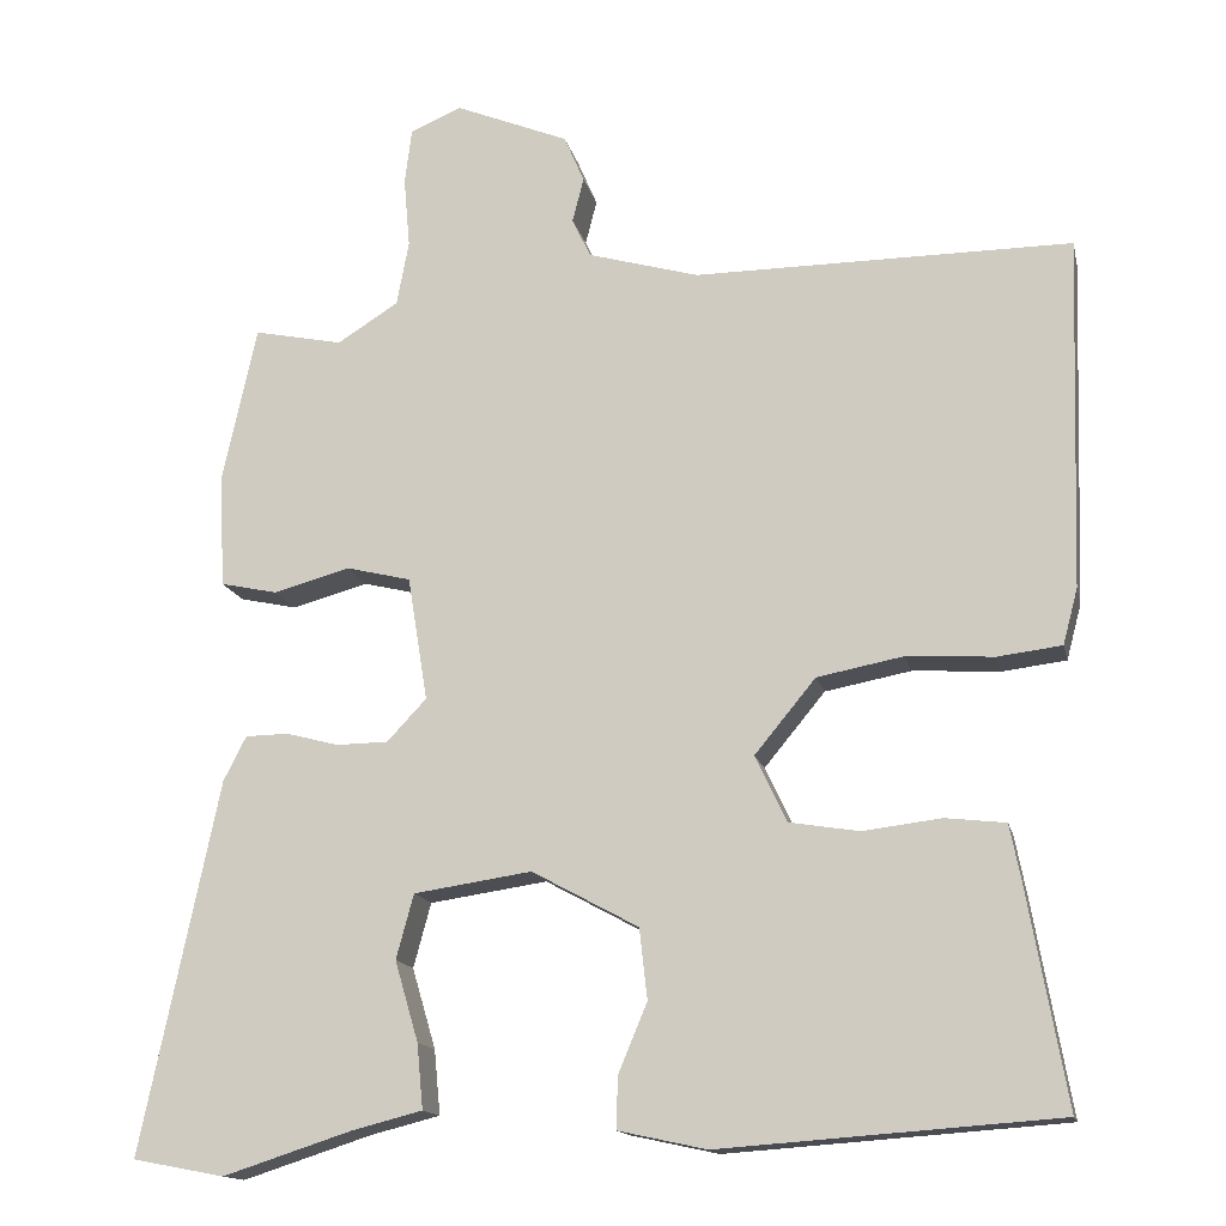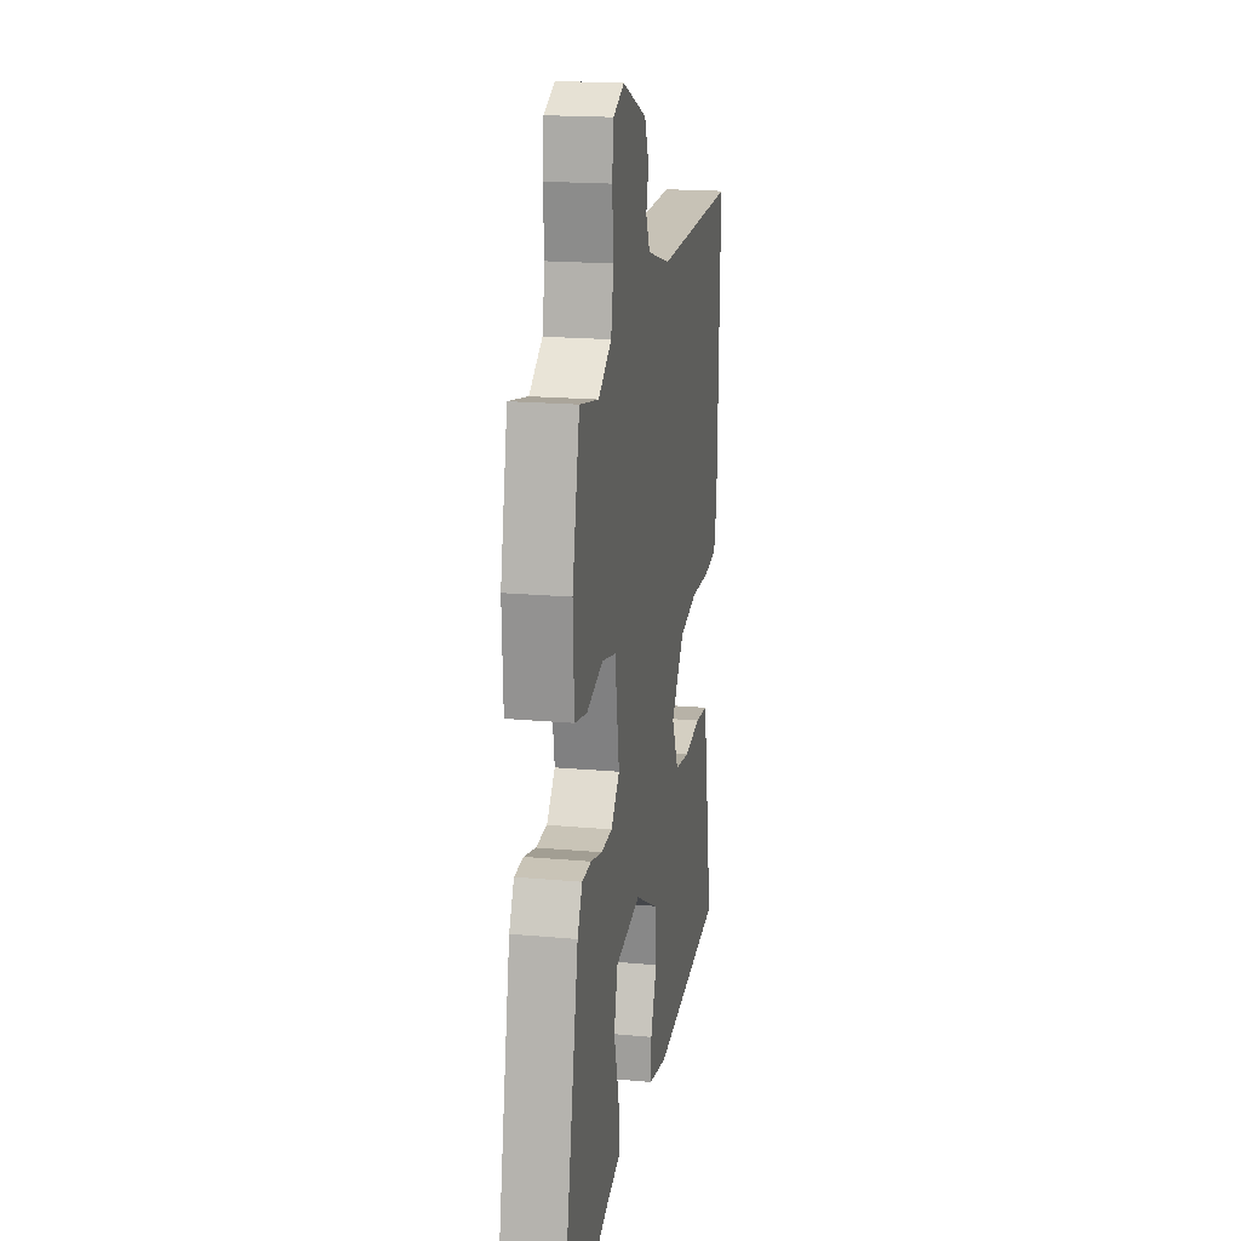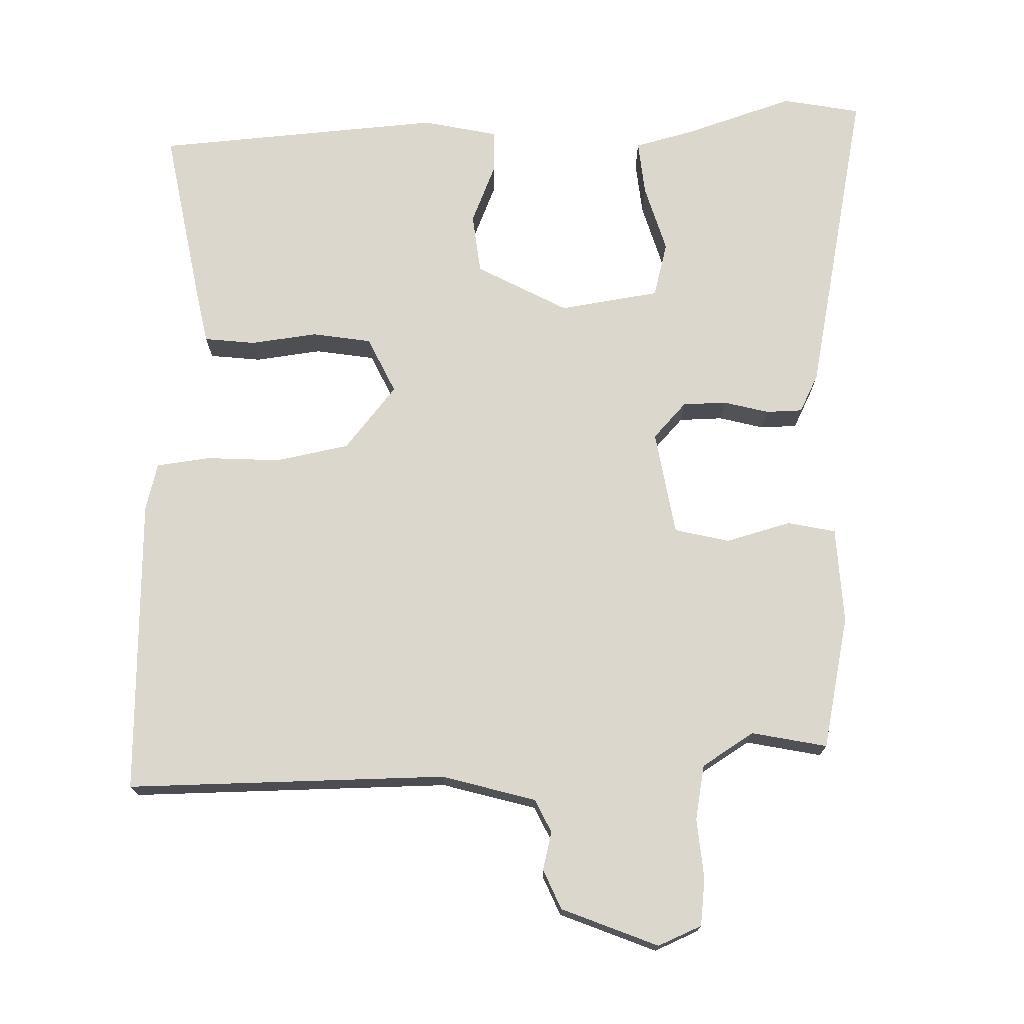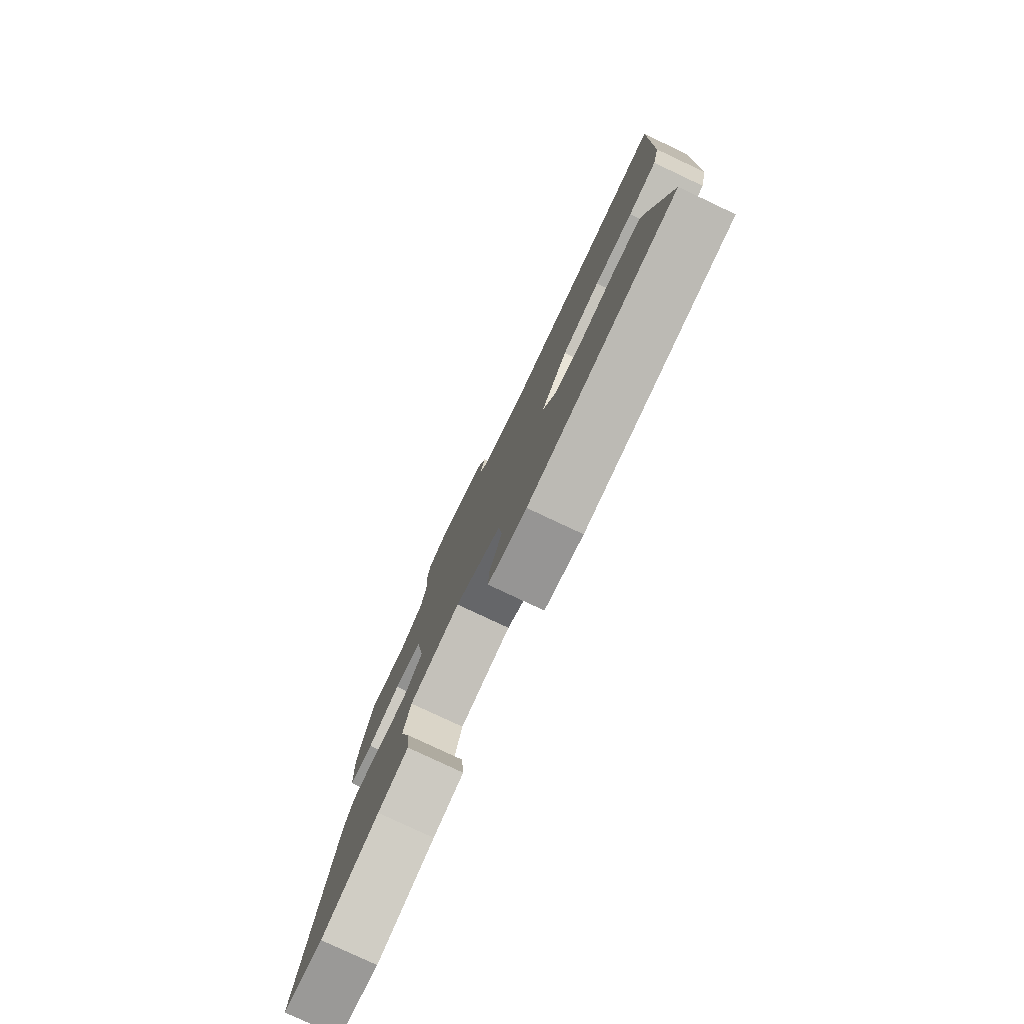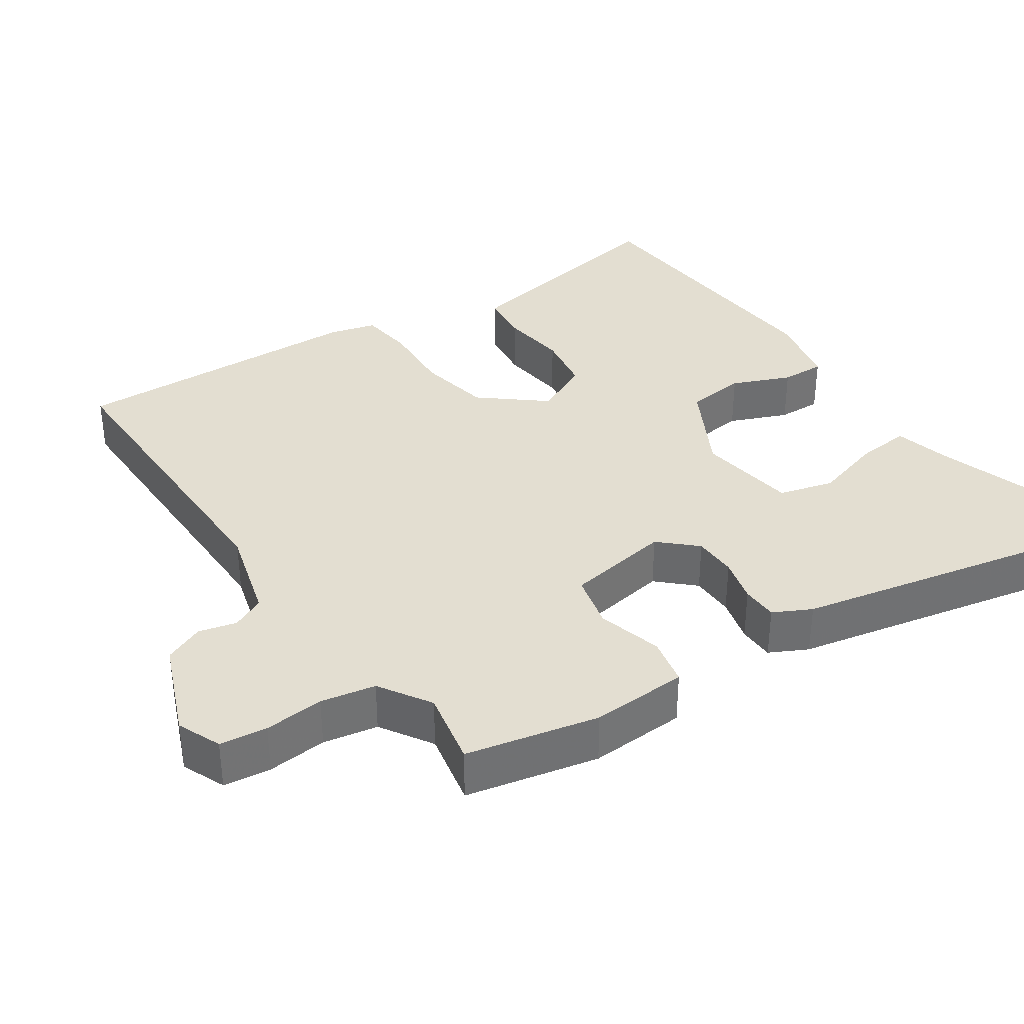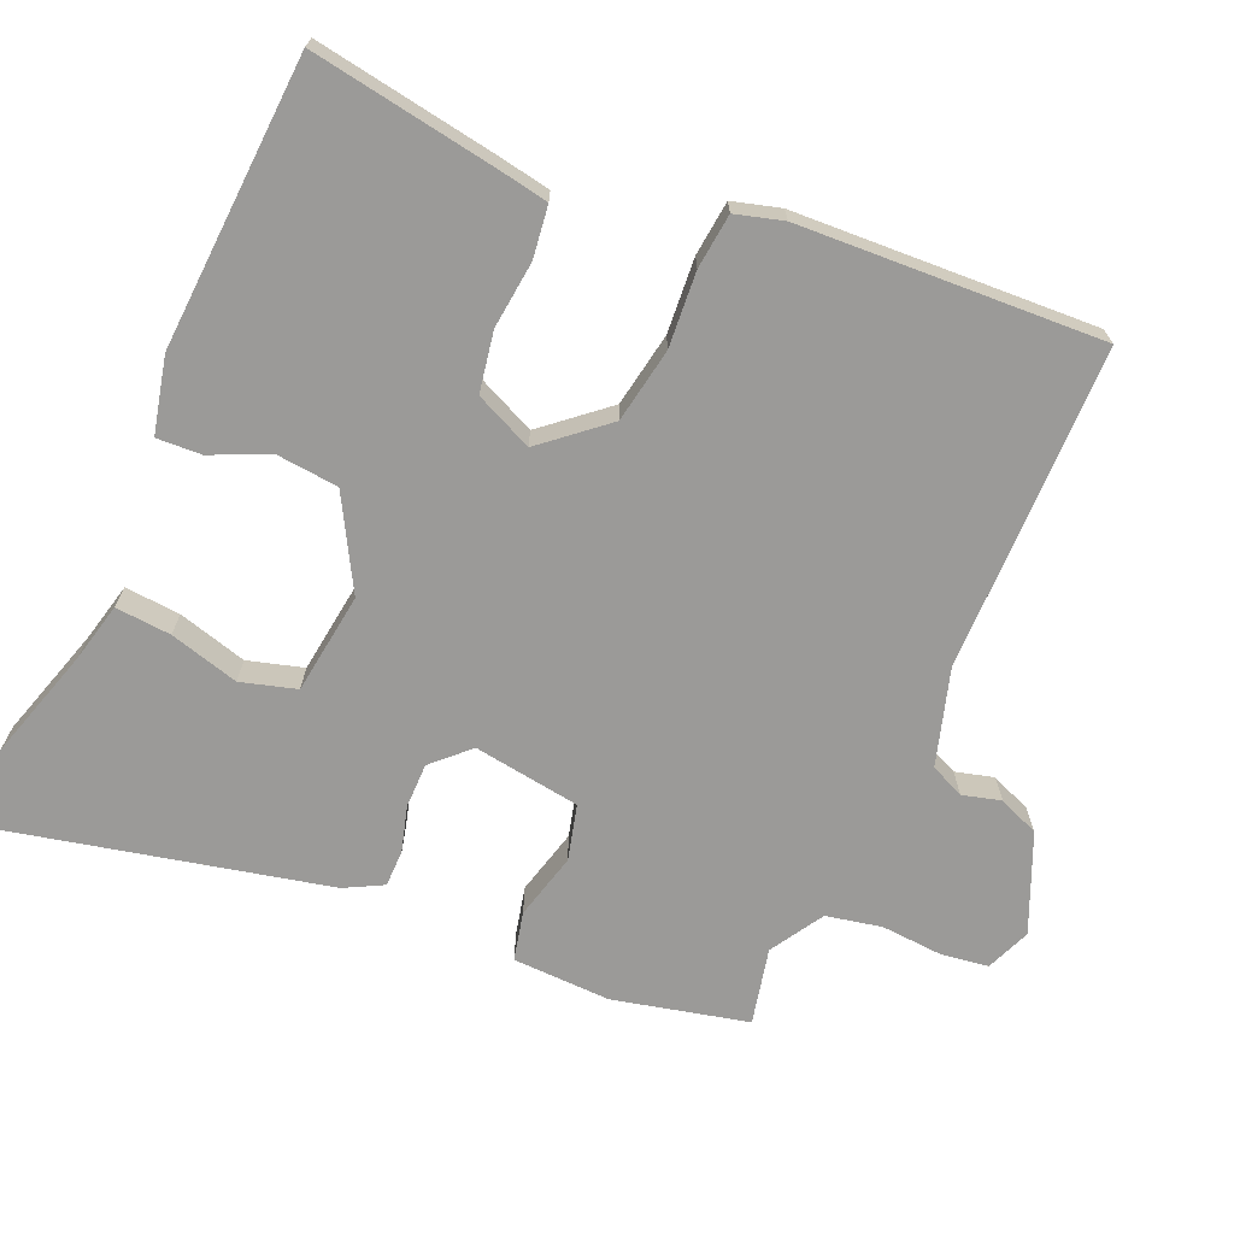
<metadata>
{"format":"obj","ext":"obj","renderer":"f3d","projection":"perspective","resolution":1024,"background":"white","views":[{"elev":-14.8,"azim":-167.7,"up":"+Z"},{"elev":18.9,"azim":99.9,"up":"+Z"},{"elev":73.4,"azim":-1.6,"up":"+Y"},{"elev":-79.6,"azim":-115.2,"up":"+Z"},{"elev":36.1,"azim":55.8,"up":"+Y"},{"elev":-69.4,"azim":-112.6,"up":"+Y"}]}
</metadata>
<code>
v -0.495 0.07 -0.463
v -0.451 0.07 -0.216
v -0.438 0.07 -0.15
v -0.369 0.07 -0.142
v -0.279 0.07 -0.153
v -0.199 0.07 -0.14
v -0.163 0.07 -0.064
v -0.233 0.07 0.021
v -0.332 0.07 0.04
v -0.432 0.07 0.034
v -0.505 0.07 0.043
v -0.522 0.07 0.107
v -0.535 0.07 0.509
v -0.103 0.07 0.507
v 0.024 0.07 0.543
v 0.045 0.07 0.588
v 0.032 0.07 0.639
v 0.055 0.07 0.693
v 0.185 0.07 0.746
v 0.244 0.07 0.721
v 0.252 0.07 0.657
v 0.245 0.07 0.576
v 0.259 0.07 0.502
v 0.329 0.07 0.458
v 0.431 0.07 0.479
v 0.47 0.07 0.3
v 0.464 0.07 0.169
v 0.399 0.07 0.155
v 0.311 0.07 0.179
v 0.237 0.07 0.161
v 0.214 0.07 0.019
v 0.259 0.07 -0.029
v 0.318 0.07 -0.03
v 0.379 0.07 -0.014
v 0.428 0.07 -0.015
v 0.454 0.07 -0.066
v 0.543 0.07 -0.492
v 0.438 0.07 -0.512
v 0.289 0.07 -0.464
v 0.21 0.07 -0.444
v 0.217 0.07 -0.37
v 0.244 0.07 -0.278
v 0.224 0.07 -0.204
v 0.089 0.07 -0.184
v -0.033 0.07 -0.25
v -0.042 0.07 -0.331
v -0.009 0.07 -0.41
v -0.007 0.07 -0.469
v -0.108 0.07 -0.491
v -0.495 0 -0.463
v -0.451 0 -0.216
v -0.438 0 -0.15
v -0.369 0 -0.142
v -0.279 0 -0.153
v -0.199 0 -0.14
v -0.163 0 -0.064
v -0.233 0 0.021
v -0.332 0 0.04
v -0.432 0 0.034
v -0.505 0 0.043
v -0.522 0 0.107
v -0.535 0 0.509
v -0.103 0 0.507
v 0.024 0 0.543
v 0.045 0 0.588
v 0.032 0 0.639
v 0.055 0 0.693
v 0.185 0 0.746
v 0.244 0 0.721
v 0.252 0 0.657
v 0.245 0 0.576
v 0.259 0 0.502
v 0.329 0 0.458
v 0.431 0 0.479
v 0.47 0 0.3
v 0.464 0 0.169
v 0.399 0 0.155
v 0.311 0 0.179
v 0.237 0 0.161
v 0.214 0 0.019
v 0.259 0 -0.029
v 0.318 0 -0.03
v 0.379 0 -0.014
v 0.428 0 -0.015
v 0.454 0 -0.066
v 0.543 0 -0.492
v 0.438 0 -0.512
v 0.289 0 -0.464
v 0.21 0 -0.444
v 0.217 0 -0.37
v 0.244 0 -0.278
v 0.224 0 -0.204
v 0.089 0 -0.184
v -0.033 0 -0.25
v -0.042 0 -0.331
v -0.009 0 -0.41
v -0.007 0 -0.469
v -0.108 0 -0.491
f 3 4 5
f 2 3 5
f 1 2 5
f 49 1 5
f 48 49 5
f 47 48 5
f 46 47 5
f 45 46 5 6
f 44 45 6 7
f 43 44 7 8
f 39 40 41 42
f 38 39 42
f 37 38 42
f 36 37 42
f 35 36 42
f 34 35 42
f 33 34 42
f 32 33 42 43
f 31 32 43 8
f 27 28 29
f 26 27 29
f 25 26 29
f 24 25 29
f 23 24 29 30
f 31 8 9
f 30 31 9
f 23 30 9
f 22 23 9
f 20 21 22
f 19 20 22
f 18 19 22
f 17 18 22
f 16 17 22
f 12 13 14
f 11 12 14
f 10 11 14
f 9 10 14
f 9 14 15
f 22 9 15
f 15 16 22
f 54 53 52
f 54 52 51
f 54 51 50
f 54 50 98
f 54 98 97
f 54 97 96
f 54 96 95
f 55 54 95 94
f 56 55 94 93
f 57 56 93 92
f 91 90 89 88
f 91 88 87
f 91 87 86
f 91 86 85
f 91 85 84
f 91 84 83
f 91 83 82
f 92 91 82 81
f 57 92 81 80
f 78 77 76
f 78 76 75
f 78 75 74
f 78 74 73
f 79 78 73 72
f 58 57 80
f 58 80 79
f 58 79 72
f 58 72 71
f 71 70 69
f 71 69 68
f 71 68 67
f 71 67 66
f 71 66 65
f 63 62 61
f 63 61 60
f 63 60 59
f 63 59 58
f 64 63 58
f 64 58 71
f 71 65 64
f 1 50 51 2
f 2 51 52 3
f 3 52 53 4
f 4 53 54 5
f 5 54 55 6
f 6 55 56 7
f 7 56 57 8
f 8 57 58 9
f 9 58 59 10
f 10 59 60 11
f 11 60 61 12
f 12 61 62 13
f 13 62 63 14
f 14 63 64 15
f 15 64 65 16
f 16 65 66 17
f 17 66 67 18
f 18 67 68 19
f 19 68 69 20
f 20 69 70 21
f 21 70 71 22
f 22 71 72 23
f 23 72 73 24
f 24 73 74 25
f 25 74 75 26
f 26 75 76 27
f 27 76 77 28
f 28 77 78 29
f 29 78 79 30
f 30 79 80 31
f 31 80 81 32
f 32 81 82 33
f 33 82 83 34
f 34 83 84 35
f 35 84 85 36
f 36 85 86 37
f 37 86 87 38
f 38 87 88 39
f 39 88 89 40
f 40 89 90 41
f 41 90 91 42
f 42 91 92 43
f 43 92 93 44
f 44 93 94 45
f 45 94 95 46
f 46 95 96 47
f 47 96 97 48
f 48 97 98 49
f 49 98 50 1

</code>
